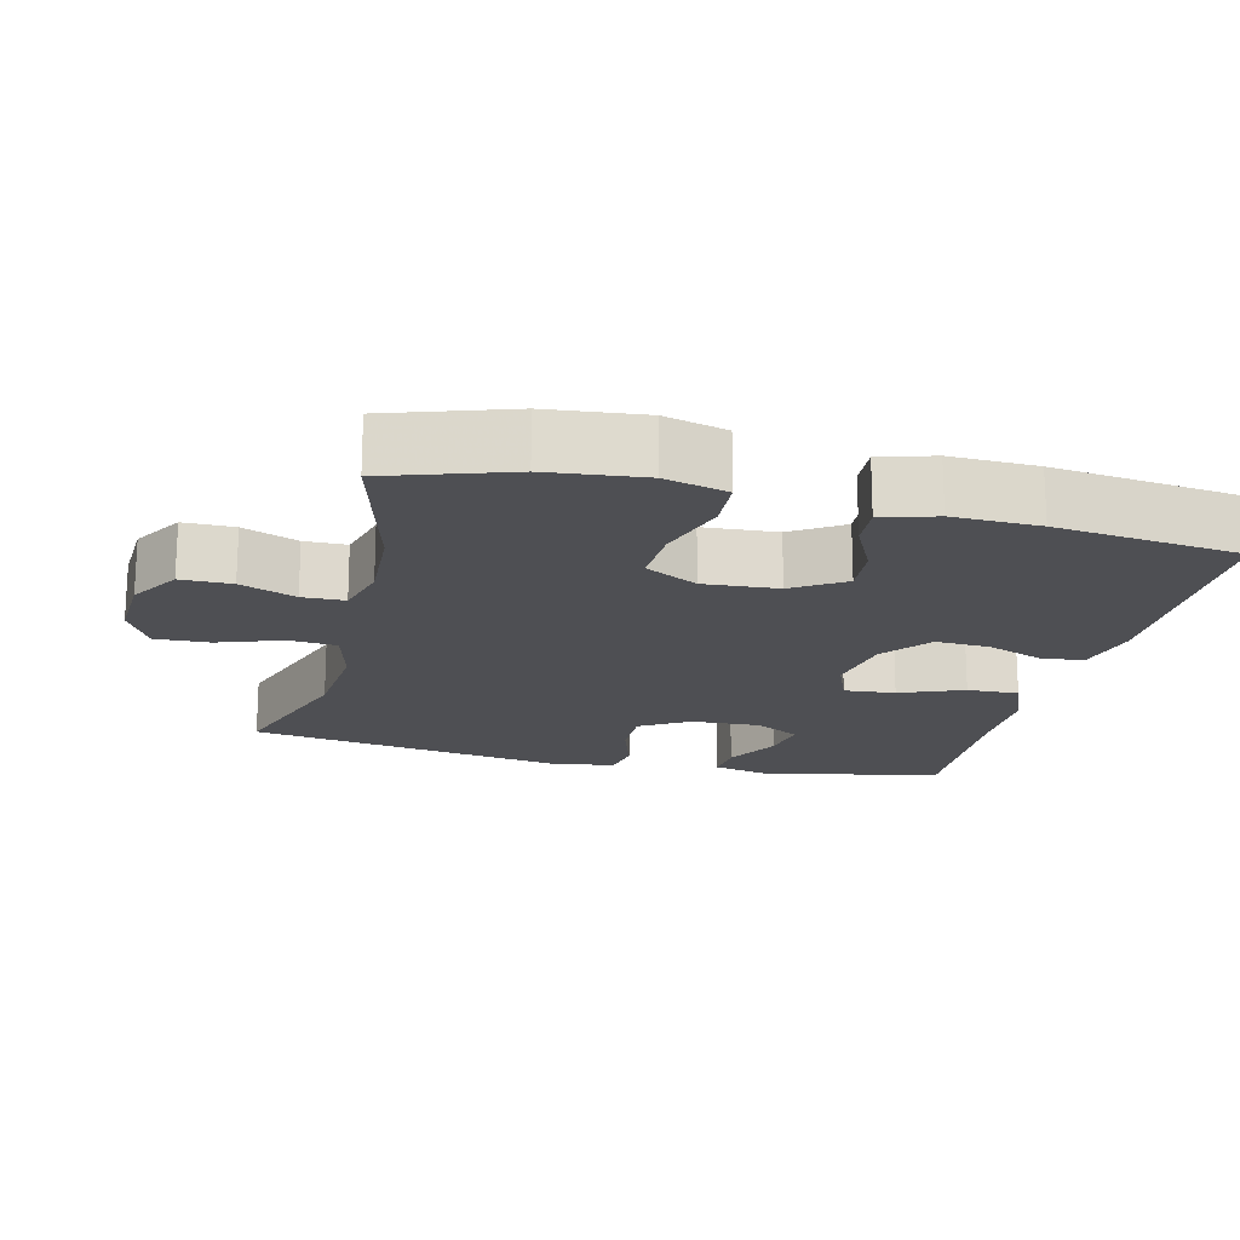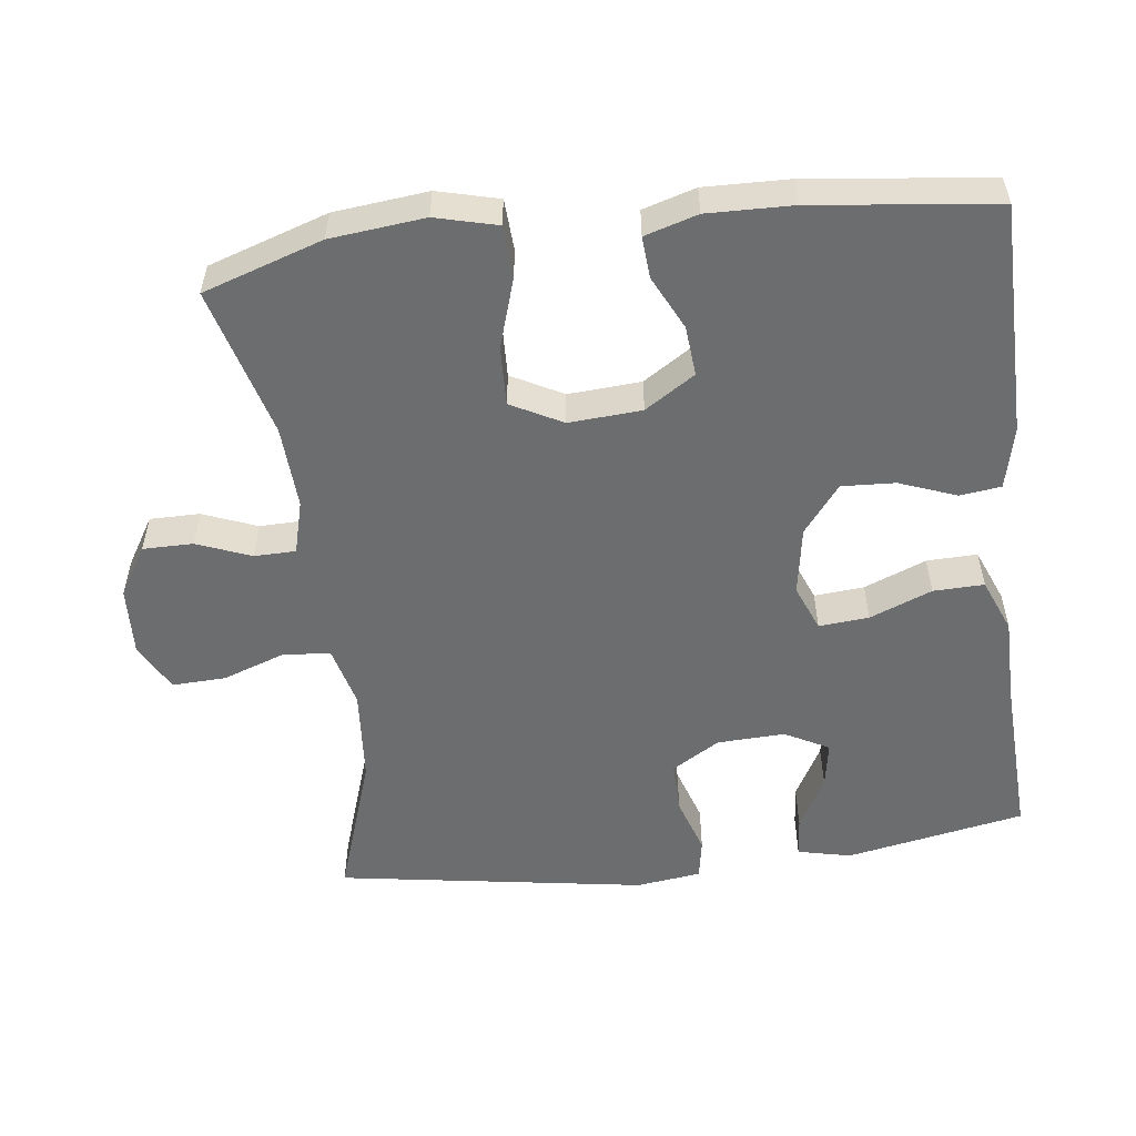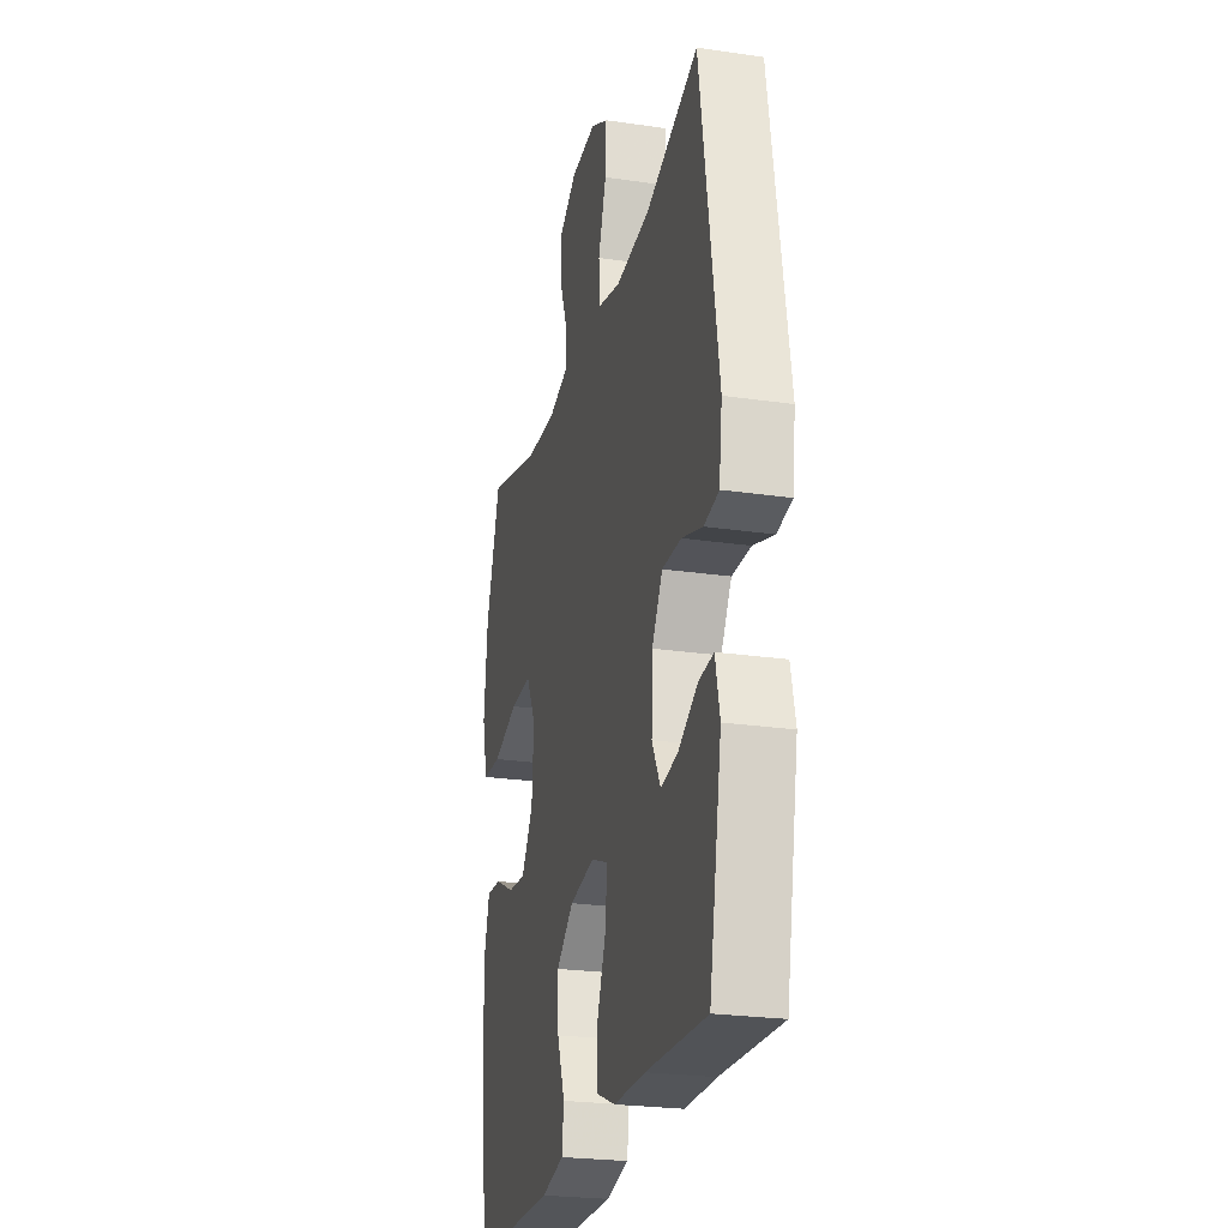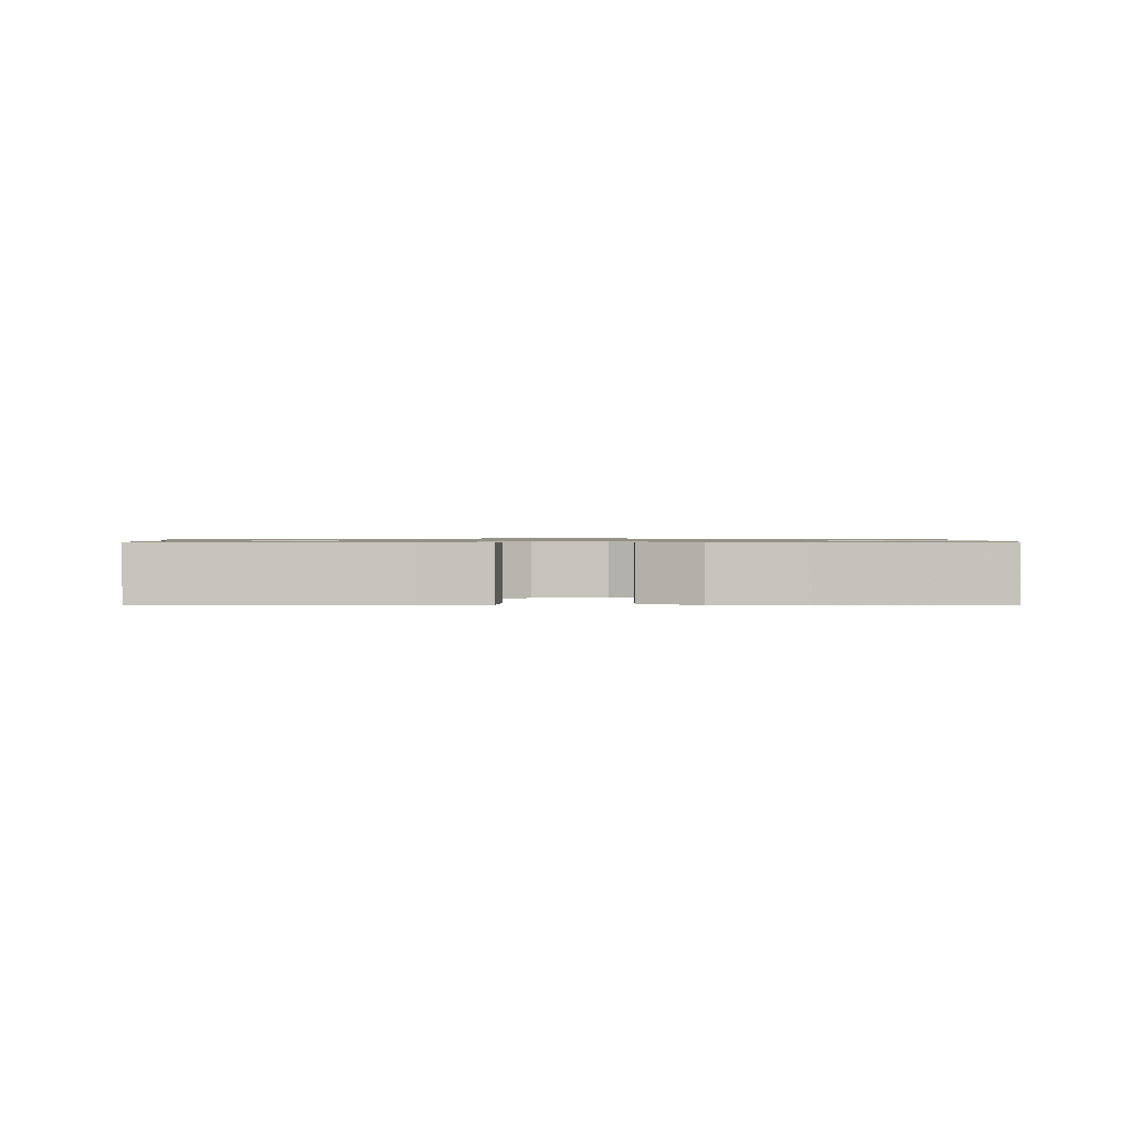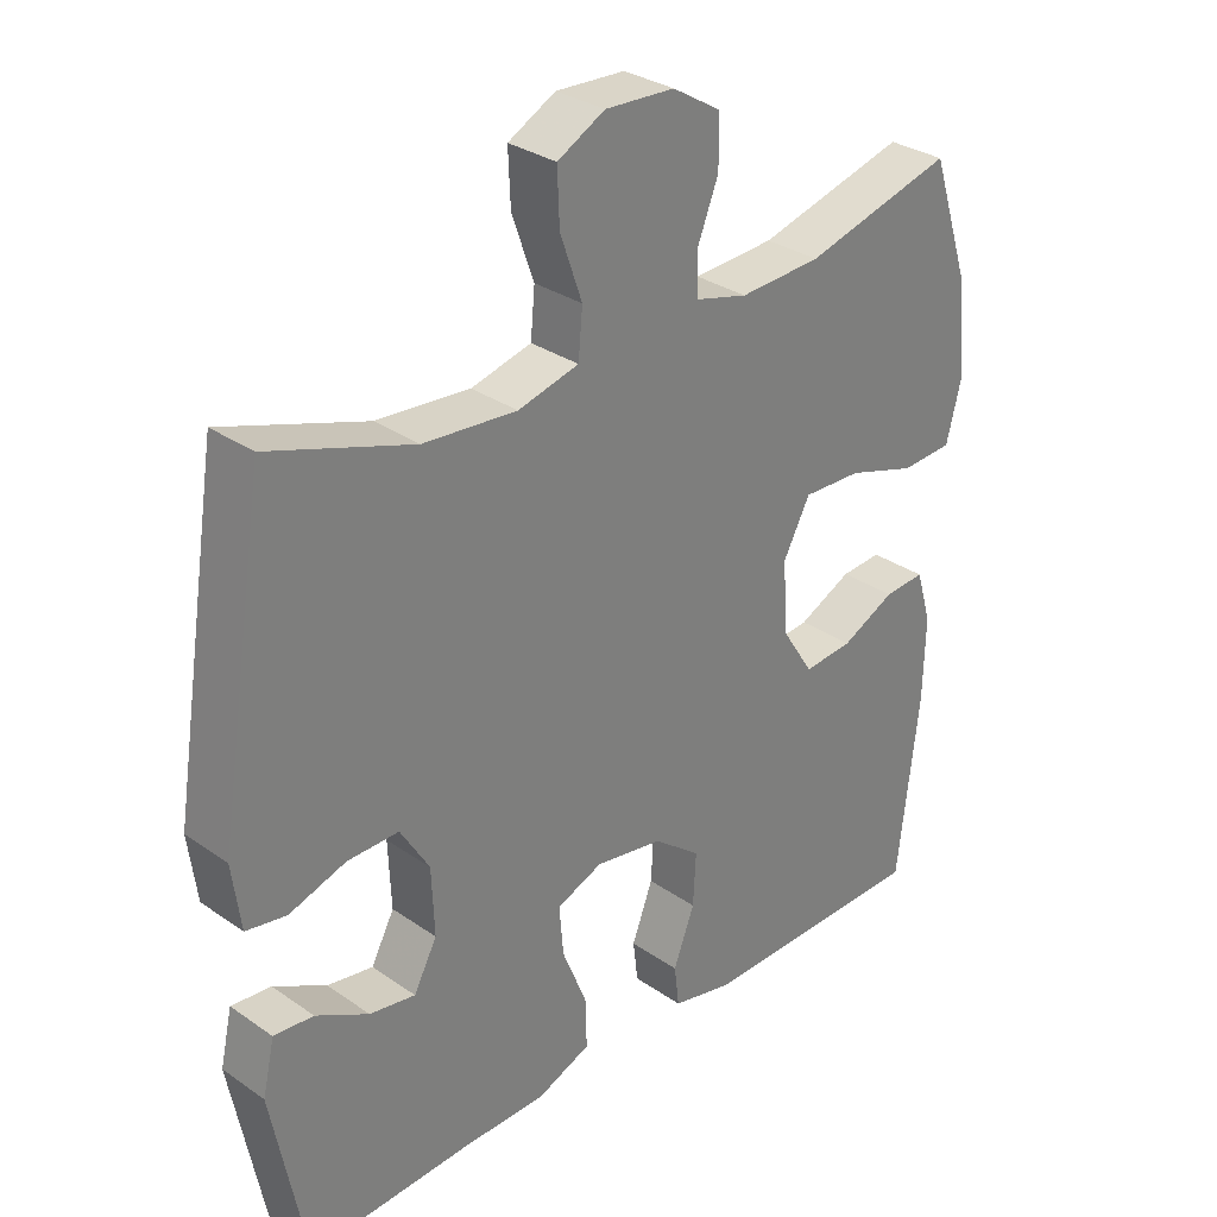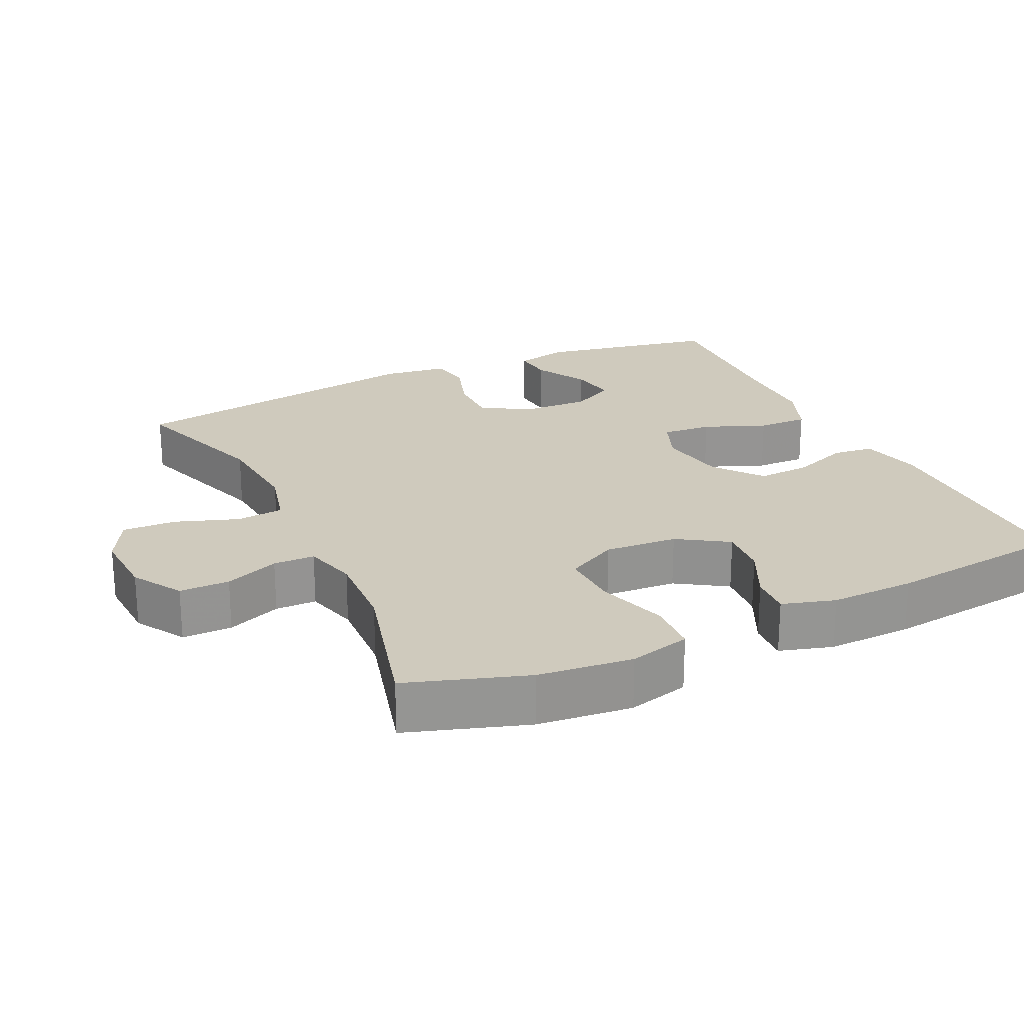
<metadata>
{"format":"obj","ext":"obj","renderer":"f3d","projection":"perspective","resolution":1024,"background":"white","views":[{"elev":-18.2,"azim":76.2,"up":"+Y"},{"elev":-53.9,"azim":97.1,"up":"+Y"},{"elev":-24.5,"azim":-103.5,"up":"+Z"},{"elev":0.9,"azim":179.3,"up":"+Y"},{"elev":31.0,"azim":-45.3,"up":"+Z"},{"elev":23.1,"azim":64.6,"up":"+Y"}]}
</metadata>
<code>
v 0.5 0.07 -0.5
v 0.173 0.07 -0.503
v 0.086 0.07 -0.483
v 0.079 0.07 -0.425
v 0.109 0.07 -0.346
v 0.113 0.07 -0.271
v 0.046 0.07 -0.219
v -0.05 0.07 -0.203
v -0.115 0.07 -0.229
v -0.109 0.07 -0.299
v -0.074 0.07 -0.386
v -0.072 0.07 -0.457
v -0.148 0.07 -0.488
v -0.269 0.07 -0.489
v -0.5 0.07 -0.5
v -0.548 0.07 -0.249
v -0.531 0.07 -0.174
v -0.475 0.07 -0.179
v -0.4 0.07 -0.22
v -0.335 0.07 -0.231
v -0.302 0.07 -0.169
v -0.306 0.07 -0.074
v -0.347 0.07 -0.007
v -0.42 0.07 -0.008
v -0.5 0.07 -0.034
v -0.557 0.07 -0.024
v -0.569 0.07 0.067
v -0.5 0.07 0.5
v -0.297 0.07 0.432
v -0.165 0.07 0.421
v -0.079 0.07 0.443
v -0.073 0.07 0.509
v -0.104 0.07 0.597
v -0.107 0.07 0.672
v -0.04 0.07 0.708
v 0.058 0.07 0.703
v 0.127 0.07 0.661
v 0.127 0.07 0.591
v 0.097 0.07 0.515
v 0.098 0.07 0.457
v 0.173 0.07 0.437
v 0.289 0.07 0.443
v 0.5 0.07 0.5
v 0.555 0.07 0.333
v 0.569 0.07 0.201
v 0.547 0.07 0.115
v 0.474 0.07 0.111
v 0.376 0.07 0.142
v 0.293 0.07 0.145
v 0.255 0.07 0.073
v 0.262 0.07 -0.029
v 0.307 0.07 -0.099
v 0.377 0.07 -0.093
v 0.453 0.07 -0.056
v 0.511 0.07 -0.052
v 0.533 0.07 -0.126
v 0.53 0.07 -0.245
v 0.5 0 -0.5
v 0.173 0 -0.503
v 0.086 0 -0.483
v 0.079 0 -0.425
v 0.109 0 -0.346
v 0.113 0 -0.271
v 0.046 0 -0.219
v -0.05 0 -0.203
v -0.115 0 -0.229
v -0.109 0 -0.299
v -0.074 0 -0.386
v -0.072 0 -0.457
v -0.148 0 -0.488
v -0.269 0 -0.489
v -0.5 0 -0.5
v -0.548 0 -0.249
v -0.531 0 -0.174
v -0.475 0 -0.179
v -0.4 0 -0.22
v -0.335 0 -0.231
v -0.302 0 -0.169
v -0.306 0 -0.074
v -0.347 0 -0.007
v -0.42 0 -0.008
v -0.5 0 -0.034
v -0.557 0 -0.024
v -0.569 0 0.067
v -0.5 0 0.5
v -0.297 0 0.432
v -0.165 0 0.421
v -0.079 0 0.443
v -0.073 0 0.509
v -0.104 0 0.597
v -0.107 0 0.672
v -0.04 0 0.708
v 0.058 0 0.703
v 0.127 0 0.661
v 0.127 0 0.591
v 0.097 0 0.515
v 0.098 0 0.457
v 0.173 0 0.437
v 0.289 0 0.443
v 0.5 0 0.5
v 0.555 0 0.333
v 0.569 0 0.201
v 0.547 0 0.115
v 0.474 0 0.111
v 0.376 0 0.142
v 0.293 0 0.145
v 0.255 0 0.073
v 0.262 0 -0.029
v 0.307 0 -0.099
v 0.377 0 -0.093
v 0.453 0 -0.056
v 0.511 0 -0.052
v 0.533 0 -0.126
v 0.53 0 -0.245
f 53 54 55 56
f 52 53 56 57
f 45 46 47 48
f 45 48 49
f 42 43 44 45
f 41 42 45 49
f 40 41 49 50
f 36 37 38 39
f 36 39 40
f 35 36 40
f 32 33 34 35
f 31 32 35 40
f 30 31 40 50
f 26 27 28 29
f 24 25 26 29
f 23 24 29 30
f 22 23 30 50
f 16 17 18 19
f 14 15 16 19
f 14 19 20
f 13 14 20 21
f 10 11 12 13
f 9 10 13 21
f 2 3 4 5
f 2 5 6
f 52 57 1 2
f 51 52 2 6
f 50 51 6 7
f 22 50 7 8
f 8 9 21 22
f 113 112 111 110
f 114 113 110 109
f 105 104 103 102
f 106 105 102
f 102 101 100 99
f 106 102 99 98
f 107 106 98 97
f 96 95 94 93
f 97 96 93
f 97 93 92
f 92 91 90 89
f 97 92 89 88
f 107 97 88 87
f 86 85 84 83
f 86 83 82 81
f 87 86 81 80
f 107 87 80 79
f 76 75 74 73
f 76 73 72 71
f 77 76 71
f 78 77 71 70
f 70 69 68 67
f 78 70 67 66
f 62 61 60 59
f 63 62 59
f 59 58 114 109
f 63 59 109 108
f 64 63 108 107
f 65 64 107 79
f 79 78 66 65
f 1 58 59 2
f 2 59 60 3
f 3 60 61 4
f 4 61 62 5
f 5 62 63 6
f 6 63 64 7
f 7 64 65 8
f 8 65 66 9
f 9 66 67 10
f 10 67 68 11
f 11 68 69 12
f 12 69 70 13
f 13 70 71 14
f 14 71 72 15
f 15 72 73 16
f 16 73 74 17
f 17 74 75 18
f 18 75 76 19
f 19 76 77 20
f 20 77 78 21
f 21 78 79 22
f 22 79 80 23
f 23 80 81 24
f 24 81 82 25
f 25 82 83 26
f 26 83 84 27
f 27 84 85 28
f 28 85 86 29
f 29 86 87 30
f 30 87 88 31
f 31 88 89 32
f 32 89 90 33
f 33 90 91 34
f 34 91 92 35
f 35 92 93 36
f 36 93 94 37
f 37 94 95 38
f 38 95 96 39
f 39 96 97 40
f 40 97 98 41
f 41 98 99 42
f 42 99 100 43
f 43 100 101 44
f 44 101 102 45
f 45 102 103 46
f 46 103 104 47
f 47 104 105 48
f 48 105 106 49
f 49 106 107 50
f 50 107 108 51
f 51 108 109 52
f 52 109 110 53
f 53 110 111 54
f 54 111 112 55
f 55 112 113 56
f 56 113 114 57
f 57 114 58 1

</code>
